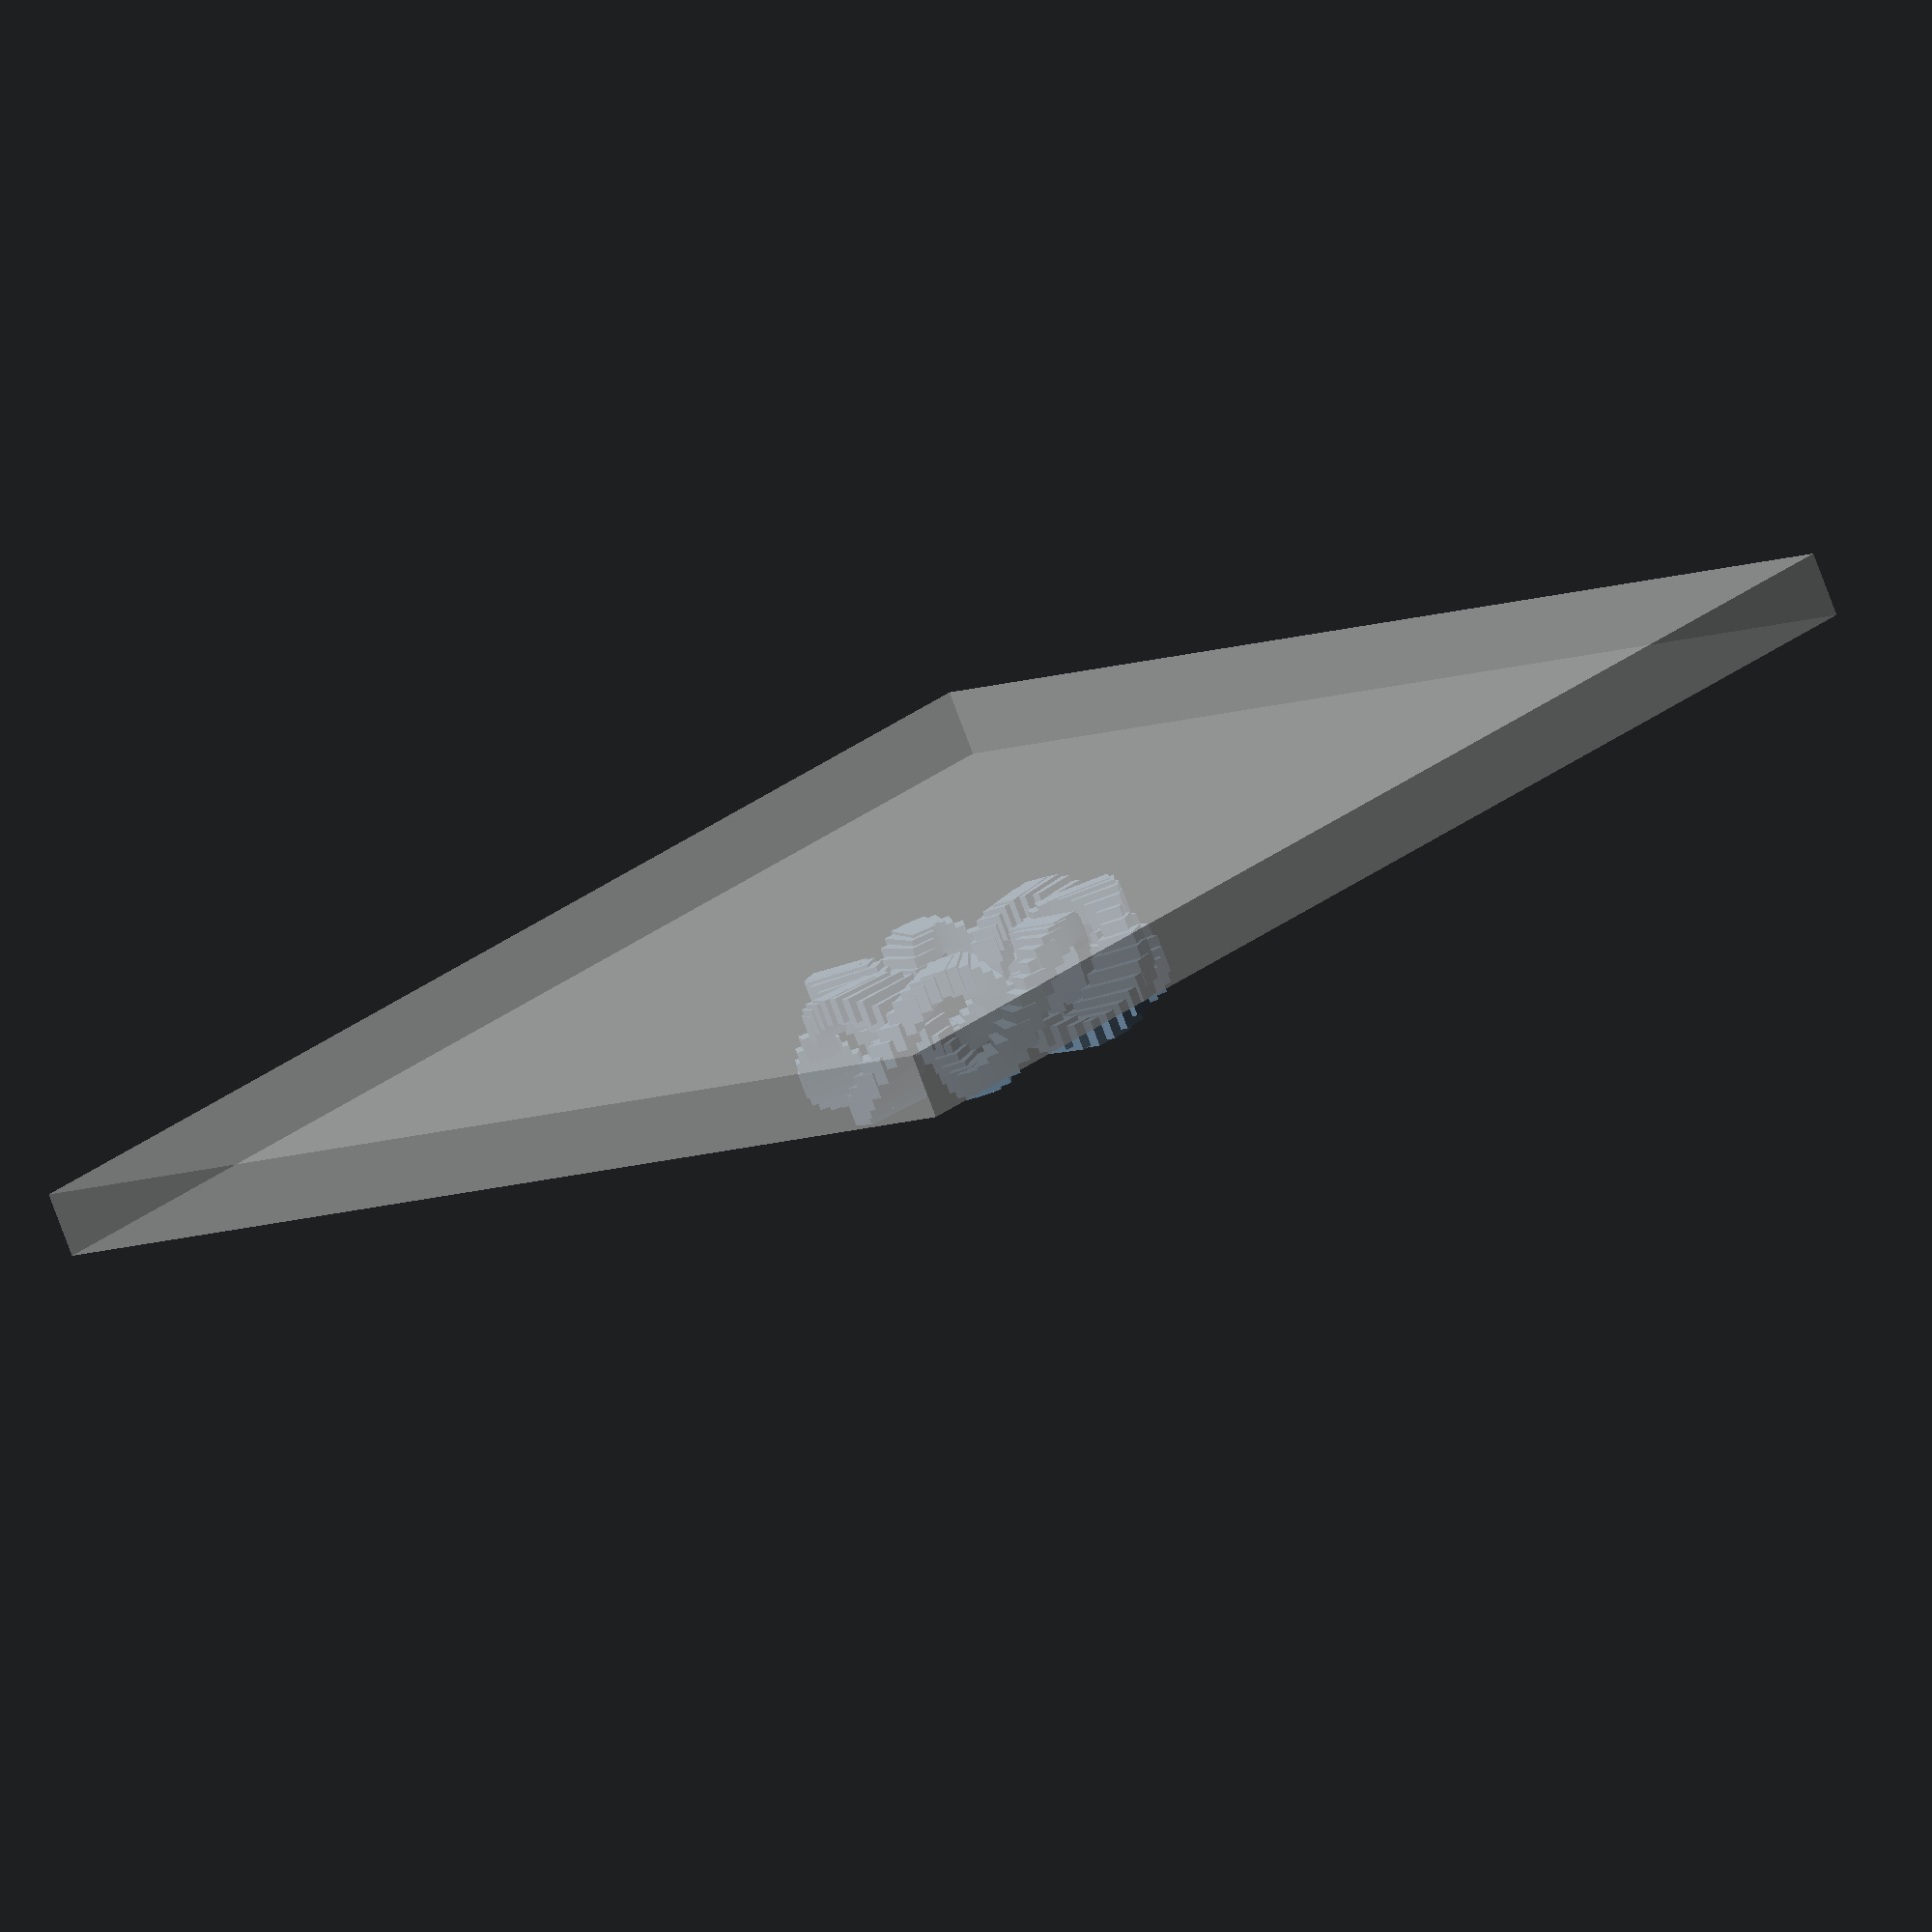
<openscad>
/*
 * Demonstrate the Thingiverse Customizer.
 */

// Number of blocks: higher values are smoother
n = 90; // [1:300]

// Number of twists to make
twists = 3; // [1:10]

// Radius of the ring
radius = 20; // [1:50]

// Height of the waves
height = 8; // [1:20]

// Size of the blocks
size = 4; // [1.0:10.0]

// Amount of twist per step
tilt = 0; // [-90:90]


translate([0,0,8+4/2])
for (i = [1:n*2])
{
	rotate([0,0,i*360/n])
	translate([
		-radius+5*sin(i*360*(twists+.5)/n),
		0,
		height*cos(i*360*(twists+.5)/n)
	])
	rotate([
		90-tilt,
		0,
		0
	])
	cube([
		3 + abs(8 * cos(30+i*360*(twists+0.5)/n)),
		size,
		size
	], center=true);
}

%translate([0,0,-5]) cube([200,200,10], center=true);

</openscad>
<views>
elev=79.3 azim=313.8 roll=200.5 proj=o view=wireframe
</views>
